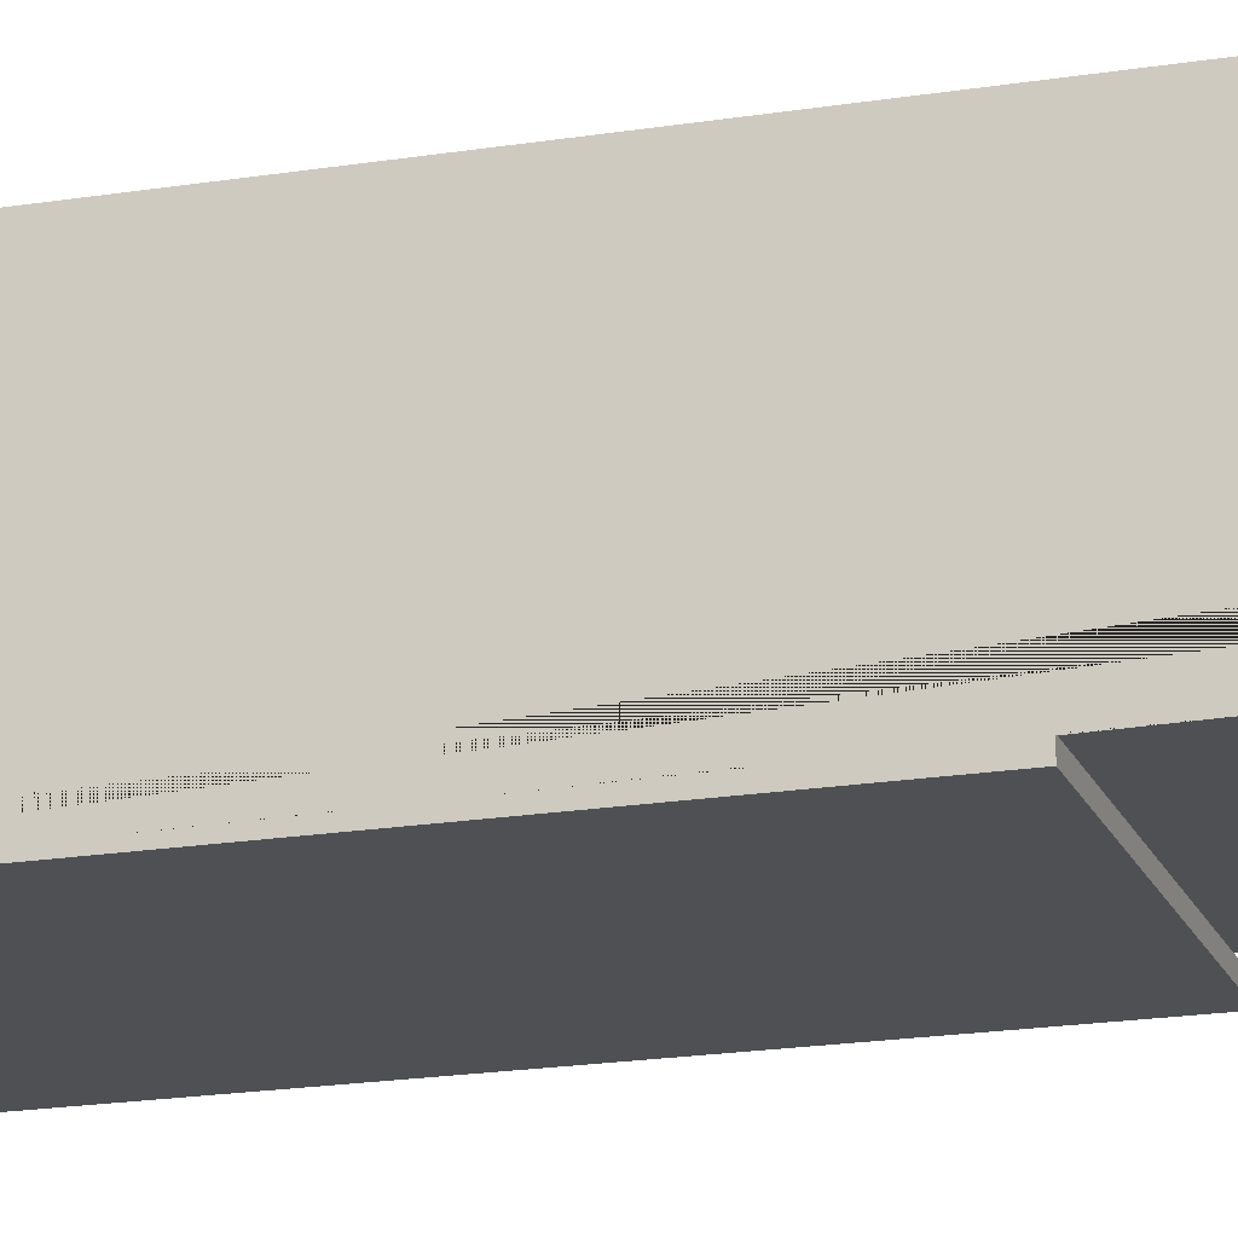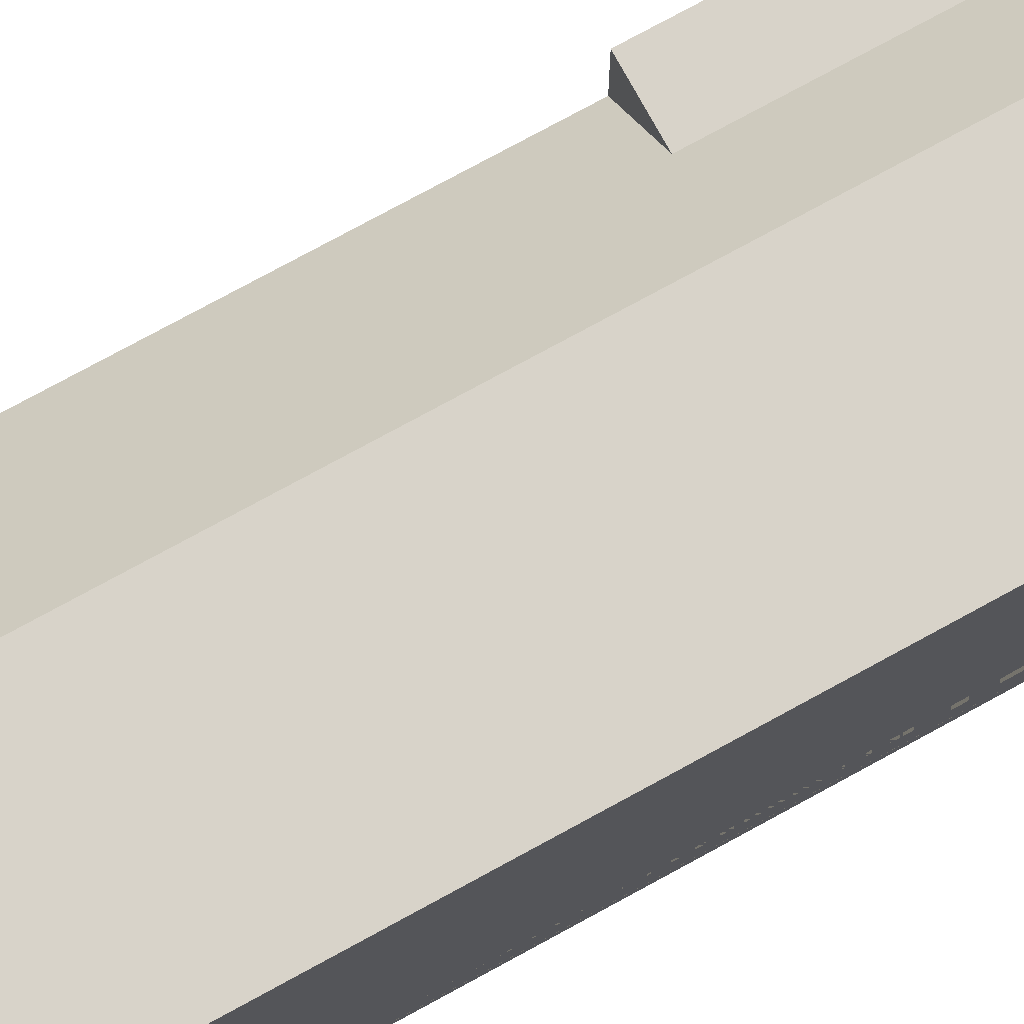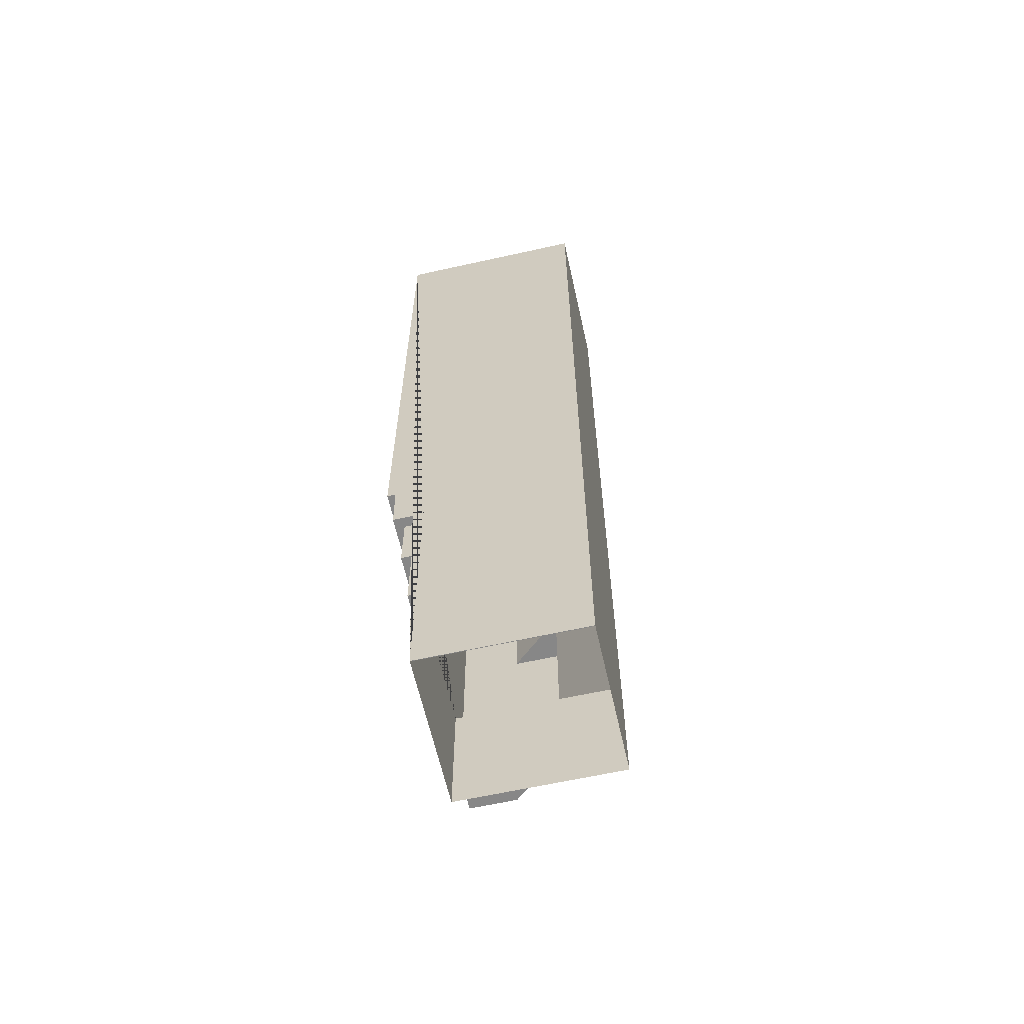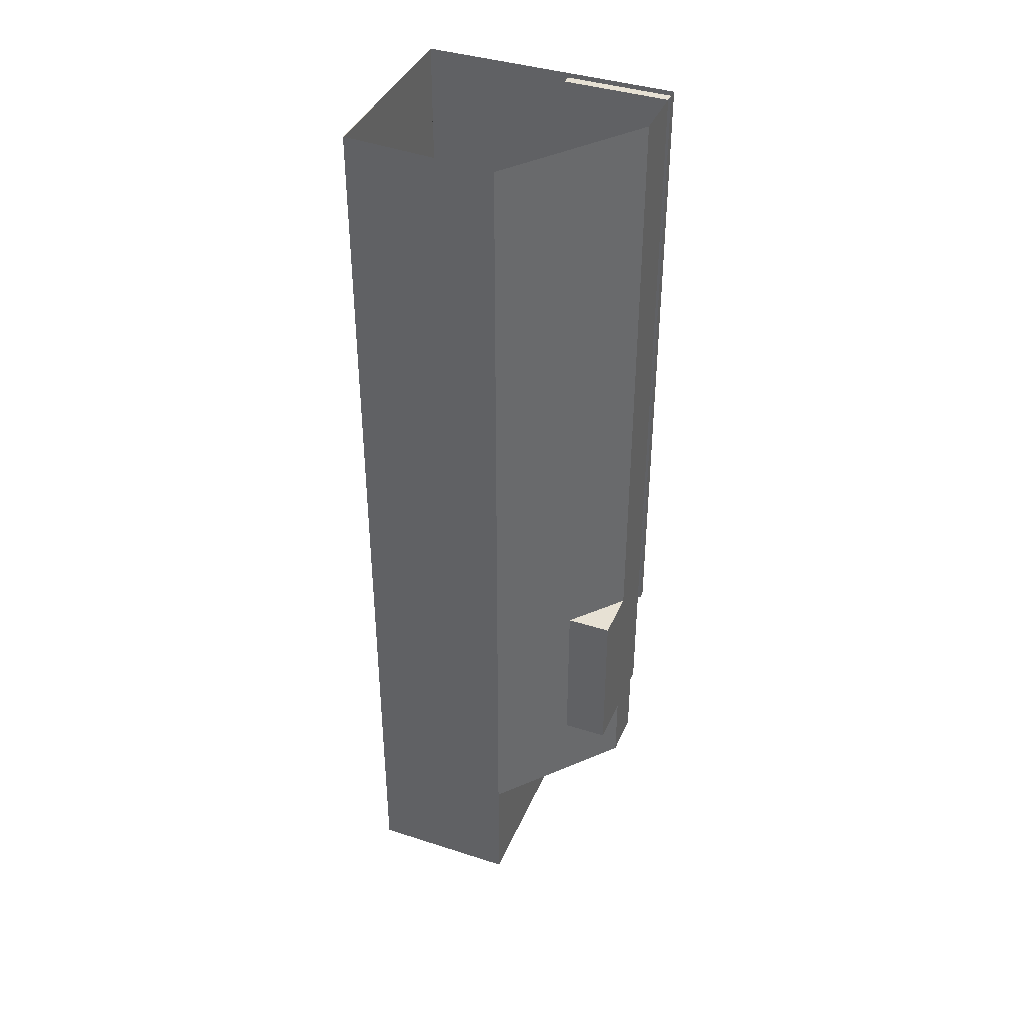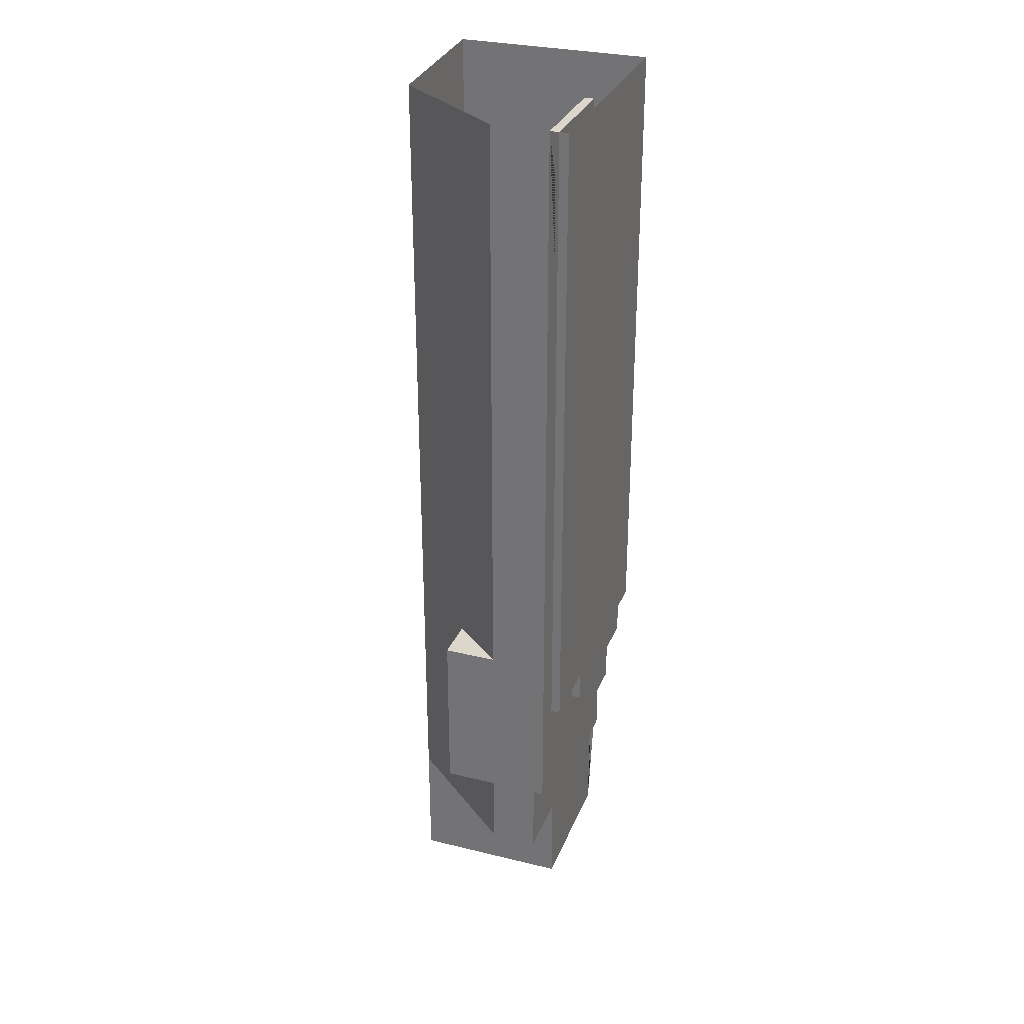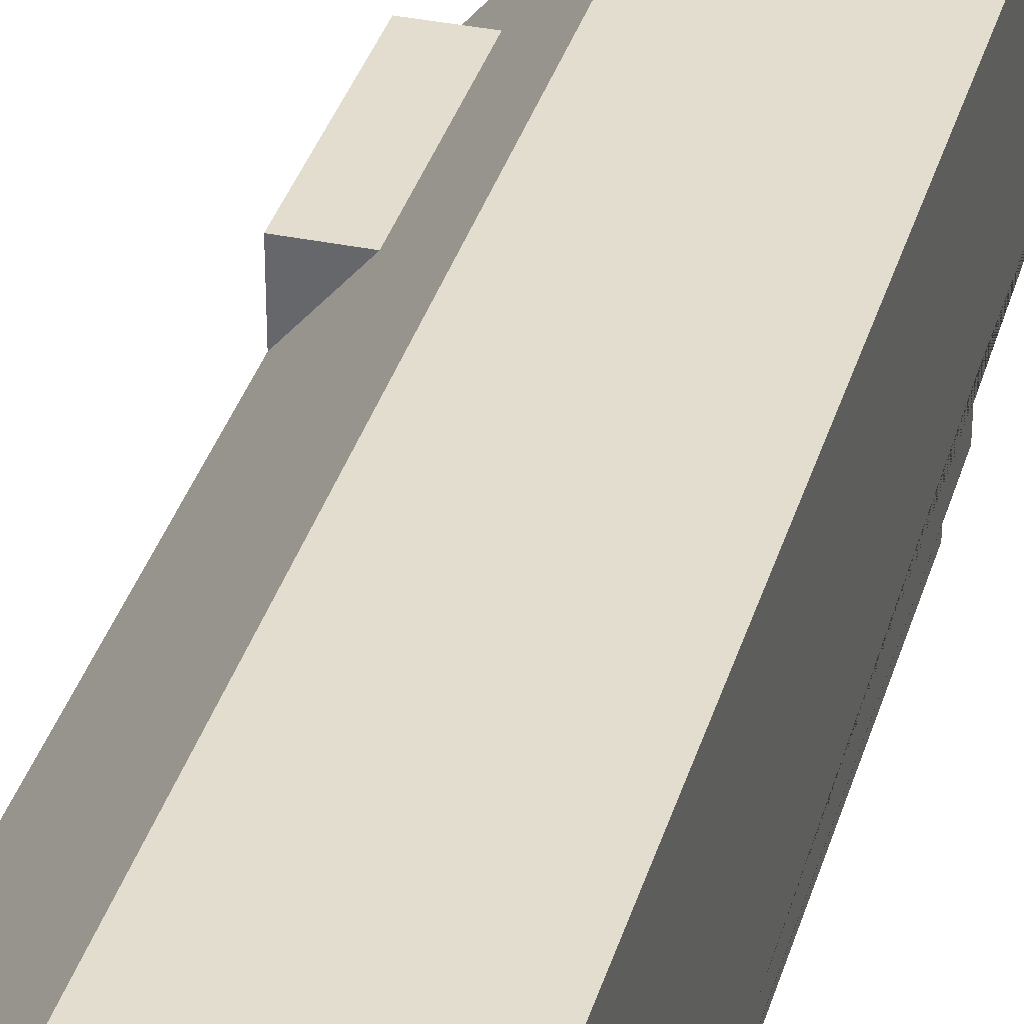
<metadata>
{"format":"obj","ext":"obj","renderer":"f3d","projection":"perspective","resolution":1024,"background":"white","views":[{"elev":-18.9,"azim":107.3,"up":"+Y"},{"elev":75.8,"azim":61.3,"up":"+Y"},{"elev":-62.5,"azim":102.7,"up":"+Z"},{"elev":39.6,"azim":-158.2,"up":"+Z"},{"elev":30.4,"azim":-70.5,"up":"+Z"},{"elev":35.0,"azim":15.5,"up":"+Y"}]}
</metadata>
<code>
g Mesh1 Model
v 223.3 424.6 -12.88
v 541.3 424.6 -0
v 542.4 424.6 -0
v 542.4 424.6 -2066
v 541.3 424.6 -2066
v 223.3 424.6 -2066
v 223.3 424.6 -1789
v 223.3 424.6 -1630
v 223.3 424.6 -1268
f 1 2 3 4 5 6 7 8 9
v 541.3 0 -0
v 542.4 0 -0
f 2 10 11 3
v 0 0 -0
v 0 0 -1378
v 542.4 0 -1378
f 12 13 14 11 10
v 0 19.65 -0
v 0 19.65 -1378
f 12 15 16 13
v 223.3 19.65 -1378
v 223.3 19.65 -0
f 17 16 15 18
v 542.4 19.65 -1378
f 13 16 17 19 14
v 223.3 19.65 -1495
v 521.4 19.65 -1495
v 542.4 19.65 -1495
f 19 17 20 21 22
v 223.3 39.3 -1495
v 223.3 39.3 -0
f 23 20 17 18 24
v 521.4 39.3 -1495
f 21 20 23 25
v 0 39.3 -0
v 0 39.3 -1268
v 0 39.3 -1630
v 521.4 39.3 -1630
f 26 27 28 29 25 23 24
v 0 162.2 -0
v 0 162.2 -1268
f 30 31 27 26
v 96.65 275.8 -5.574
v 96.65 275.8 -1268
f 30 32 33 31
f 9 33 32 1
v 96.65 275.8 -1630
f 8 34 33 9
v 96.65 275.8 -1789
f 7 35 34 8
v 223.3 85.41 -1789
v 223.3 61.21 -1789
v 0 61.21 -1789
v 0 162.2 -1789
f 36 37 38 39 35 7
v 521.4 85.41 -1789
v 521.4 61.21 -1789
f 40 41 37 36
v 521.4 85.41 -1495
v 521.4 61.21 -1630
f 42 25 29 43 41 40
v 542.4 85.41 -1495
f 42 44 22 21 25
v 542.4 85.41 -2066
v 541.3 85.41 -2066
v 223.3 85.41 -2066
f 36 40 42 44 45 46 47
f 11 14 19 22 44 45 4 3
f 46 5 4 45
f 6 47 36 7
v 0 61.21 -1630
f 28 48 43 29
v 0 162.2 -1630
f 28 27 31 49 48
v 0 275.8 -1268
v 0 275.8 -1630
f 50 51 49 31
f 51 50 33 34
f 50 31 33
f 49 51 34
f 49 34 35 39
f 38 48 49 39
f 48 38 37 41 43
f 26 24 18 15

</code>
